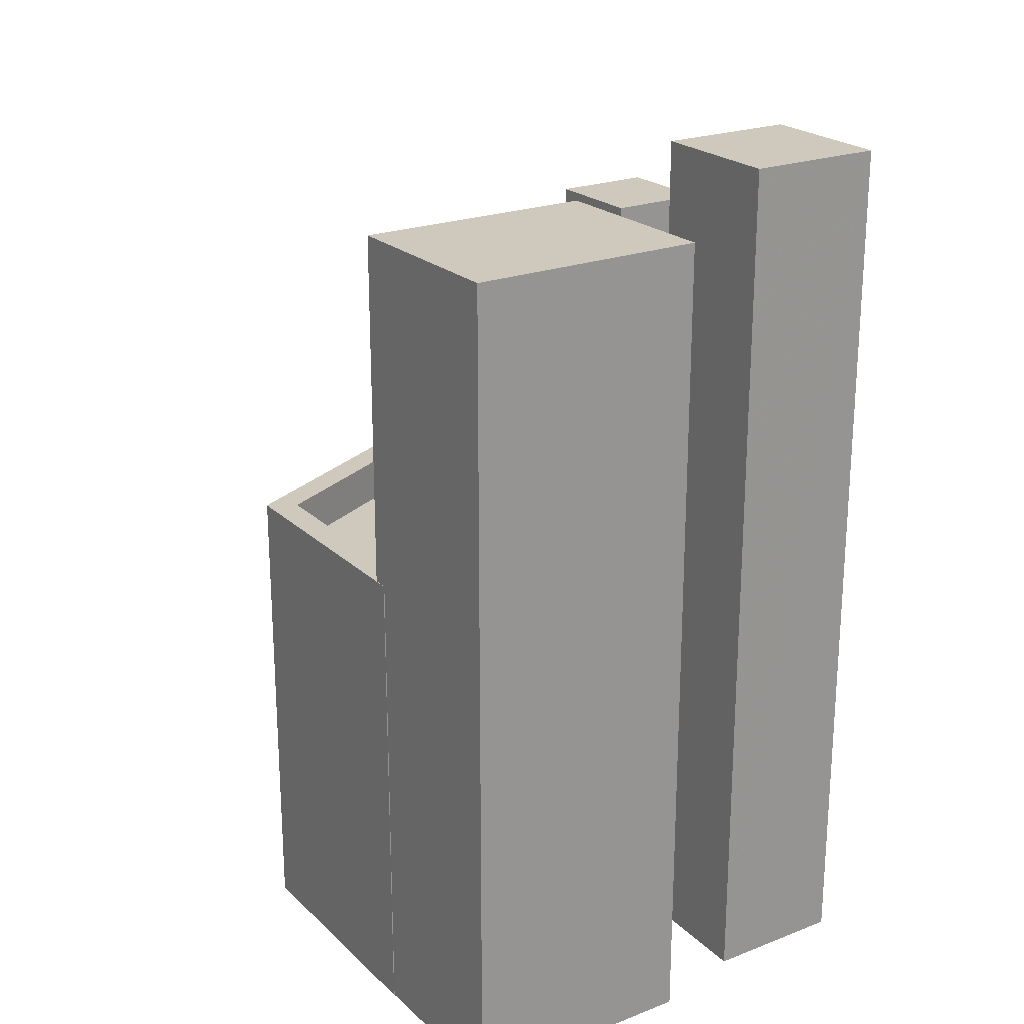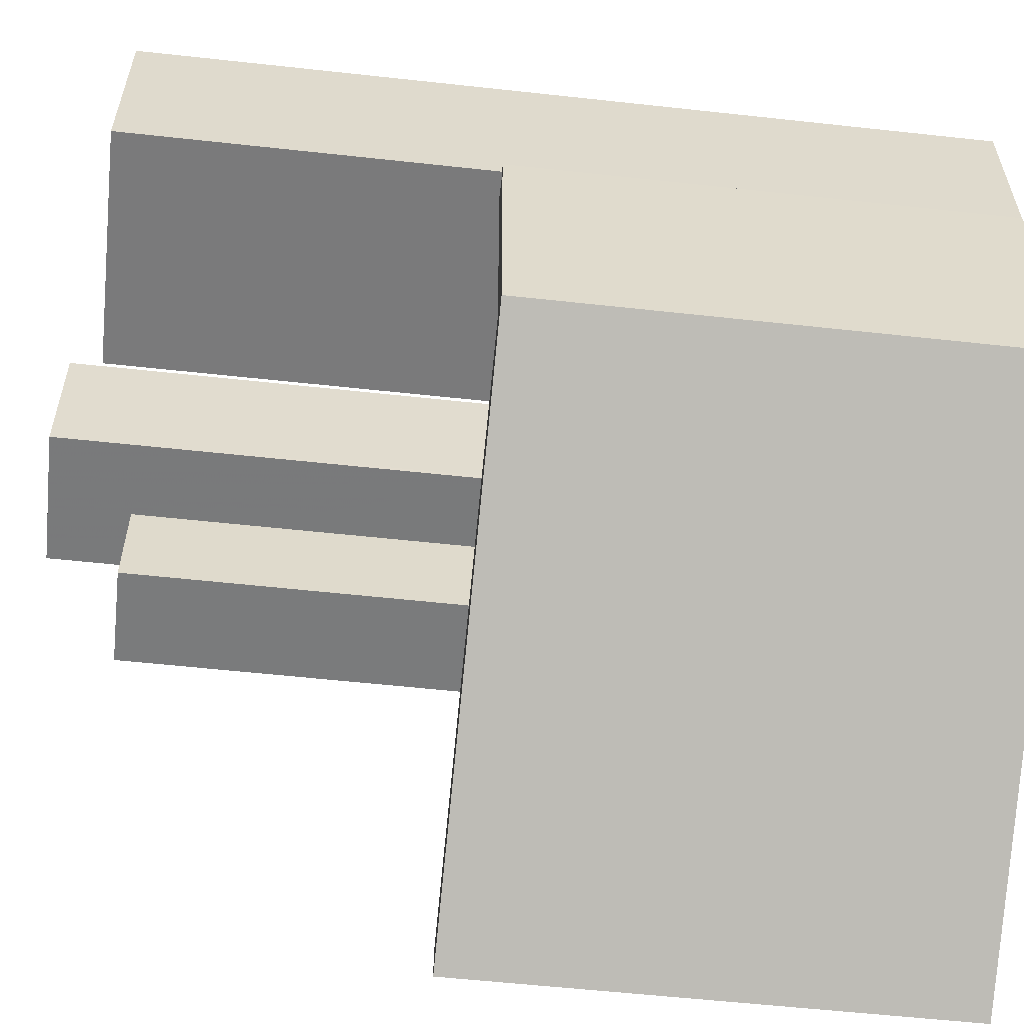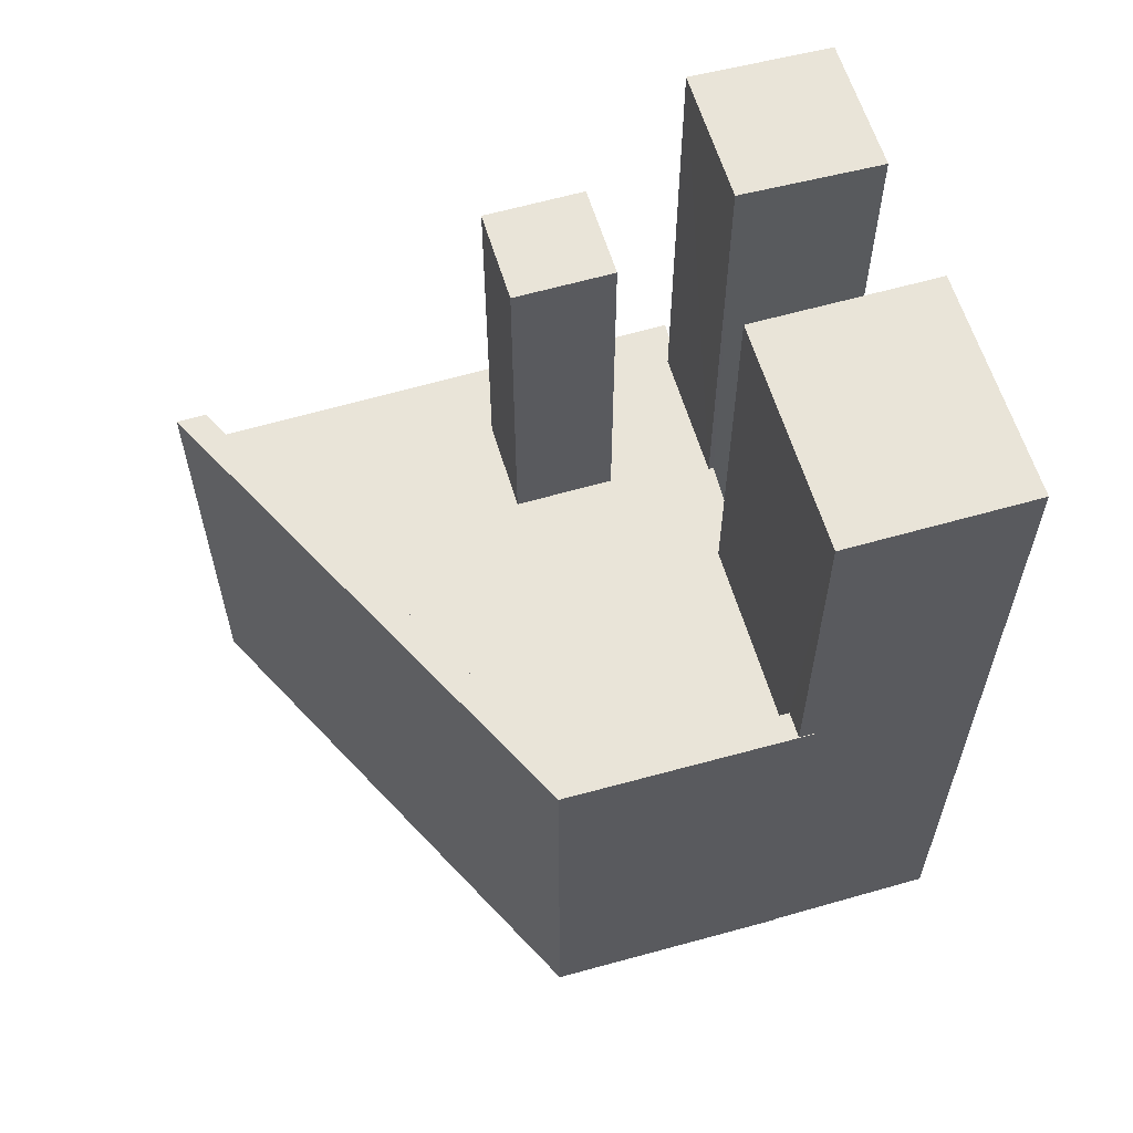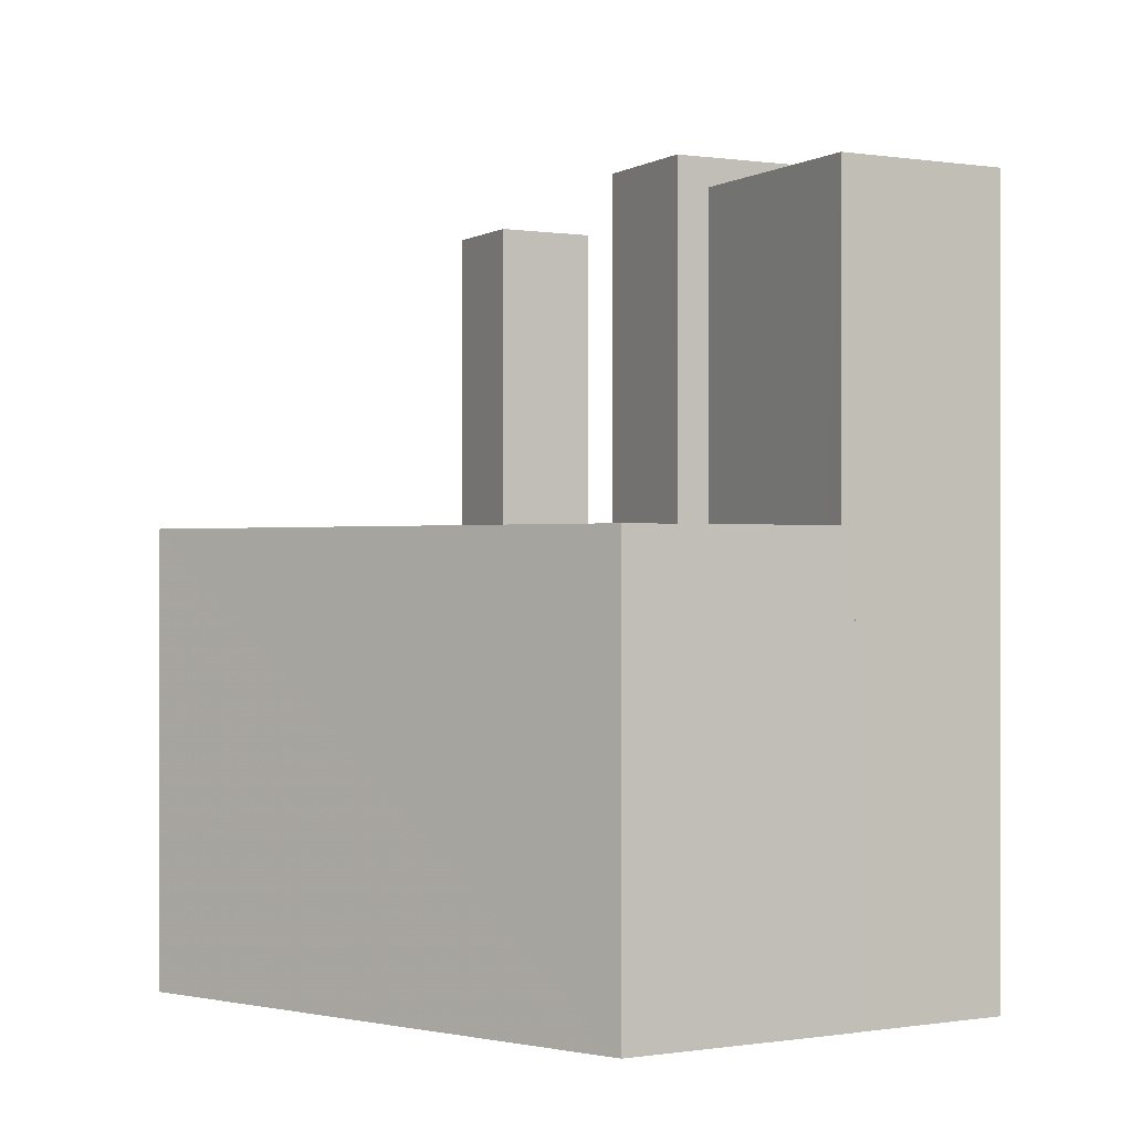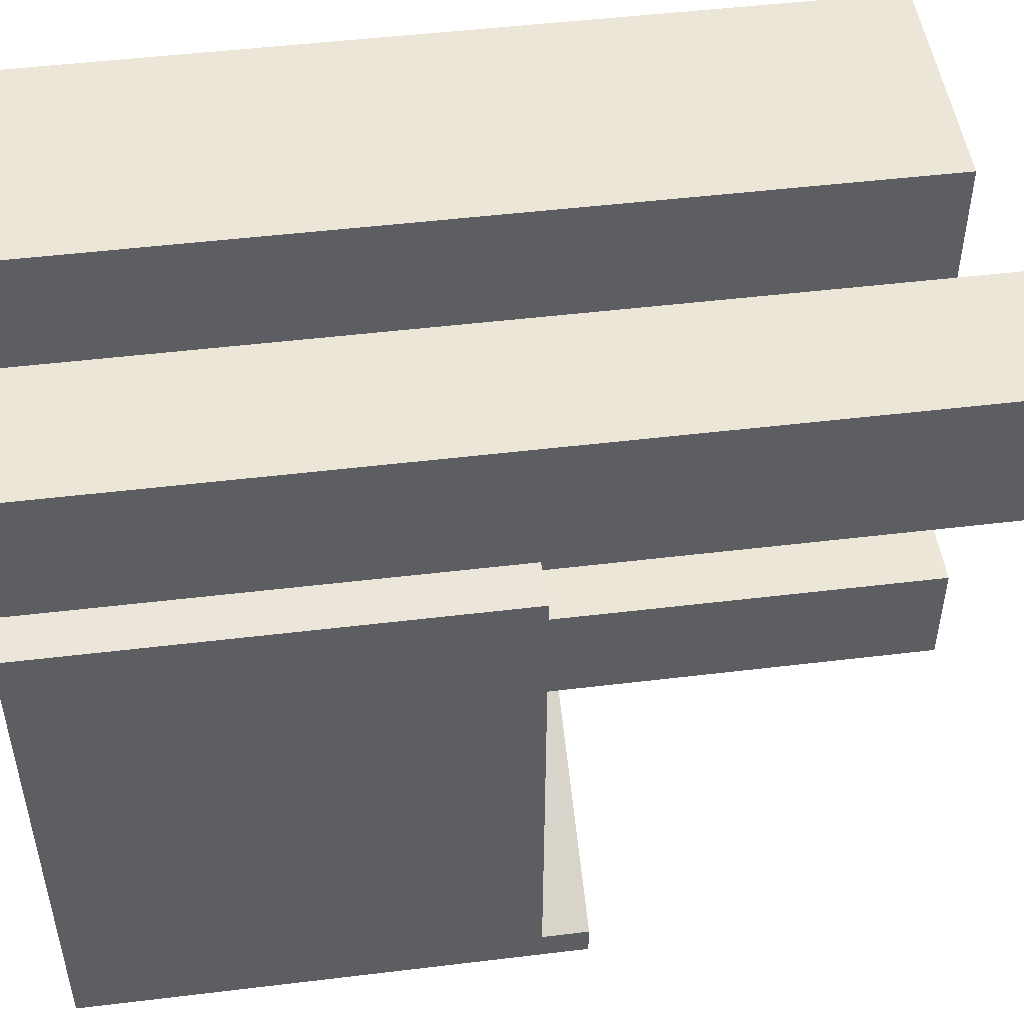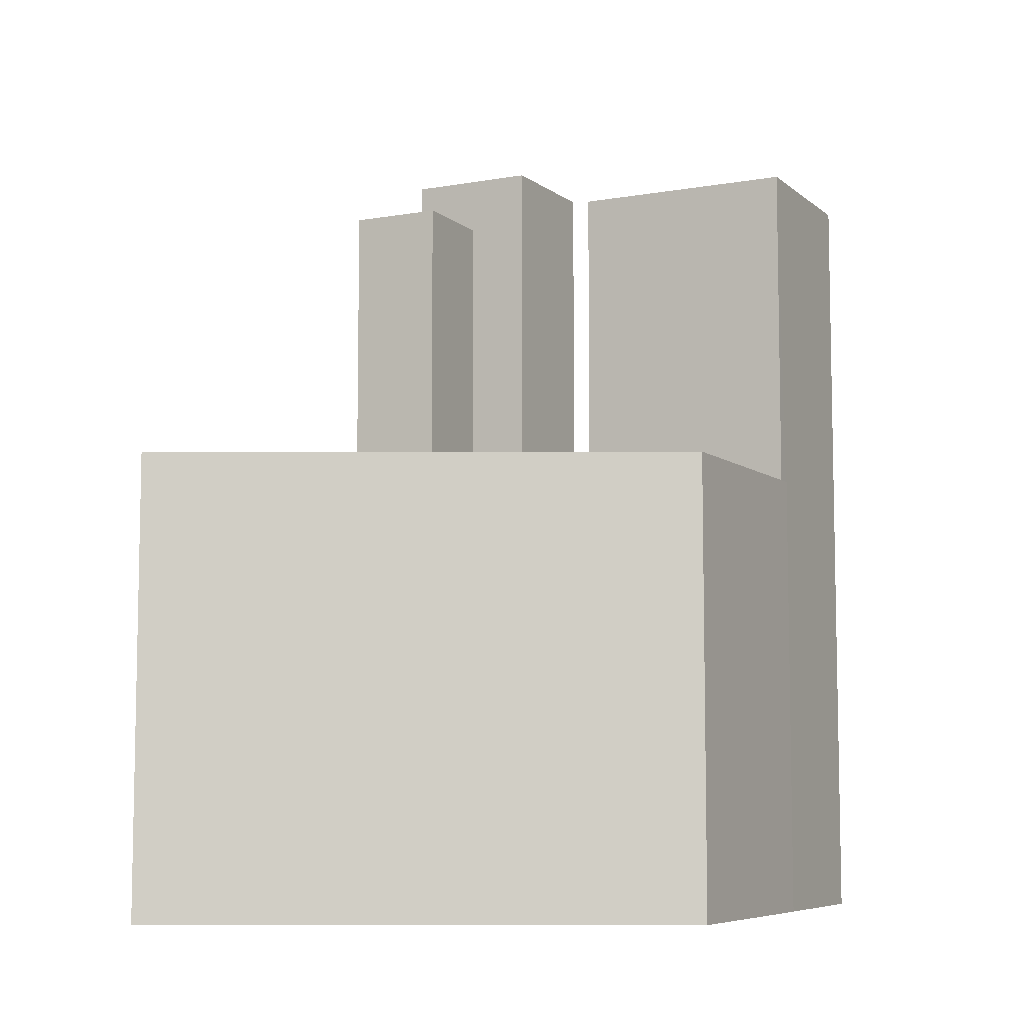
<metadata>
{"format":"obj","ext":"obj","renderer":"f3d","projection":"perspective","resolution":1024,"background":"white","views":[{"elev":22.4,"azim":146.9,"up":"+Z"},{"elev":-57.5,"azim":83.5,"up":"+Y"},{"elev":60.2,"azim":74.2,"up":"+Z"},{"elev":-0.0,"azim":62.3,"up":"+Z"},{"elev":48.6,"azim":-97.7,"up":"+Y"},{"elev":-7.2,"azim":27.1,"up":"+Z"}]}
</metadata>
<code>
v -7859 -3.916e+04 3.856
v -7858 -3.916e+04 3.856
v -7859 -3.917e+04 3.855
v -7850 -3.916e+04 3.856
v -7856 -3.916e+04 3.857
v -7850 -3.916e+04 3.857
v -7850 -3.916e+04 3.857
v -7858 -3.915e+04 3.857
v -7850 -3.915e+04 3.857
v -7854 -3.916e+04 3.857
v -7854 -3.915e+04 3.857
v -7856 -3.915e+04 3.857
v -7859 -3.917e+04 11.72
v -7850 -3.916e+04 11.72
v -7856 -3.916e+04 11.72
v -7859 -3.916e+04 11.72
v -7858 -3.916e+04 11.72
v -7850 -3.916e+04 11.72
v -7856 -3.916e+04 11.72
v -7854 -3.916e+04 11.72
v -7856 -3.916e+04 11.72
v -7854 -3.916e+04 11.72
v -7850 -3.916e+04 11.72
v -7858 -3.916e+04 11.72
v -7858 -3.916e+04 11.72
v -7859 -3.916e+04 11.72
v -7858 -3.916e+04 11.72
v -7856 -3.916e+04 11.72
v -7850 -3.916e+04 12.52
v -7850 -3.916e+04 12.52
v -7850 -3.916e+04 12.52
v -7850 -3.916e+04 12.52
v -7859 -3.917e+04 12.52
v -7850 -3.916e+04 12.52
v -7859 -3.917e+04 12.52
v -7850 -3.916e+04 12.52
v -7850 -3.916e+04 18.87
v -7850 -3.915e+04 18.87
v -7854 -3.915e+04 18.87
v -7854 -3.916e+04 18.87
v -7856 -3.916e+04 19.79
v -7858 -3.915e+04 19.79
v -7858 -3.916e+04 19.79
v -7856 -3.915e+04 19.79
v -7856 -3.916e+04 18.14
v -7858 -3.916e+04 18.14
v -7858 -3.916e+04 18.14
v -7856 -3.916e+04 18.14
f 1 2 3
f 4 3 5
f 4 6 7
f 5 2 8
f 9 10 11
f 5 8 12
f 6 10 9
f 10 4 5
f 3 2 5
f 4 10 6
f 13 14 15
f 16 13 17
f 14 18 15
f 13 15 17
f 19 20 21
f 22 20 19
f 18 23 22
f 24 25 26
f 27 26 16
f 27 16 17
f 18 22 15
f 19 24 27
f 28 19 27
f 15 22 28
f 22 19 28
f 24 26 27
f 29 30 31
f 31 32 33
f 34 30 29
f 33 32 35
f 32 30 36
f 31 30 32
f 37 38 39
f 40 37 39
f 41 42 43
f 41 44 42
f 45 46 47
f 45 48 46
f 2 1 26
f 25 2 26
f 10 5 21
f 20 10 21
f 26 1 16
f 35 13 33
f 13 16 3
f 33 13 3
f 16 1 3
f 34 29 7
f 6 34 7
f 31 4 7
f 29 31 7
f 4 33 3
f 4 31 33
f 14 32 18
f 32 36 18
f 36 23 18
f 35 14 13
f 35 32 14
f 11 20 39
f 39 20 40
f 11 10 20
f 40 20 22
f 39 9 11
f 39 38 9
f 6 9 34
f 9 38 34
f 34 37 30
f 34 38 37
f 22 36 40
f 40 36 37
f 22 23 36
f 37 36 30
f 8 25 42
f 42 25 43
f 8 2 25
f 43 25 24
f 42 12 8
f 42 44 12
f 5 12 21
f 12 44 21
f 21 41 19
f 21 44 41
f 19 43 24
f 19 41 43
f 27 47 46
f 27 17 47
f 28 27 46
f 48 28 46
f 45 28 48
f 45 15 28
f 47 15 45
f 47 17 15

</code>
